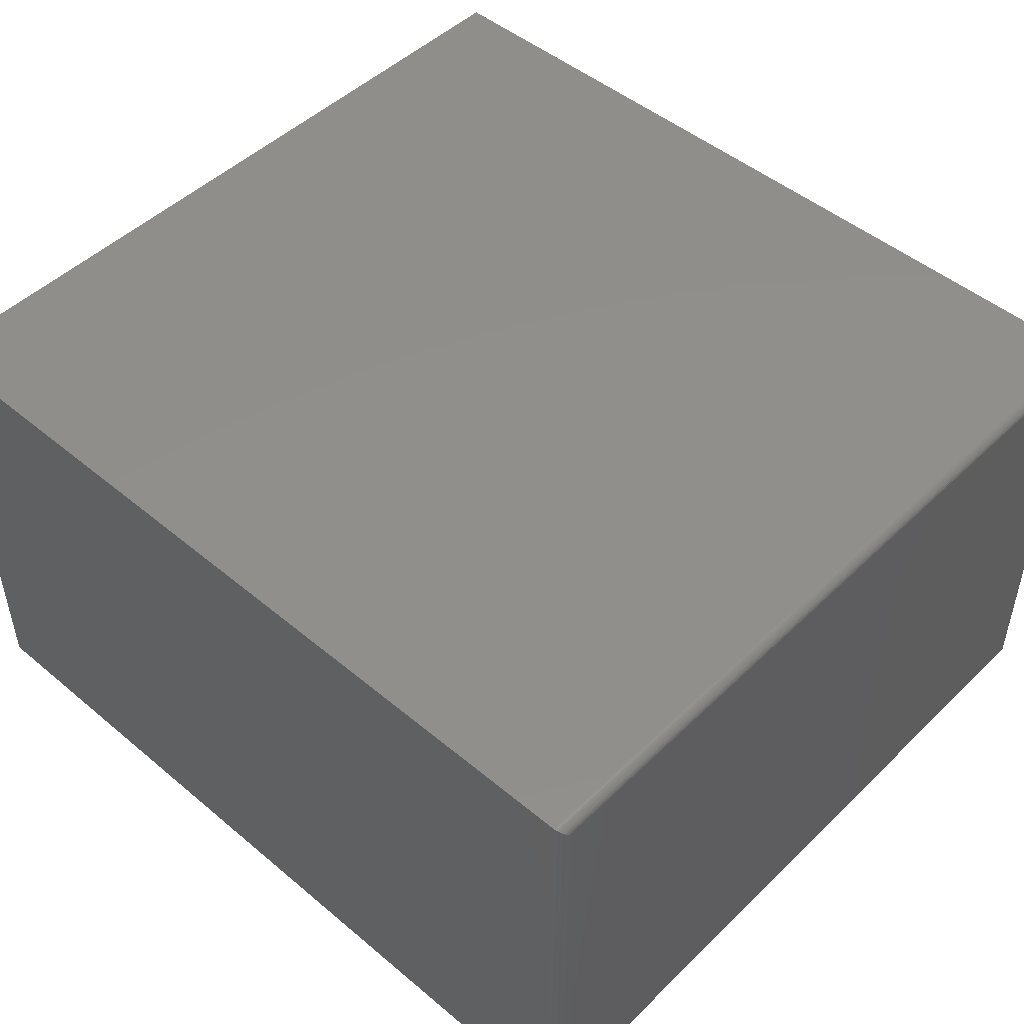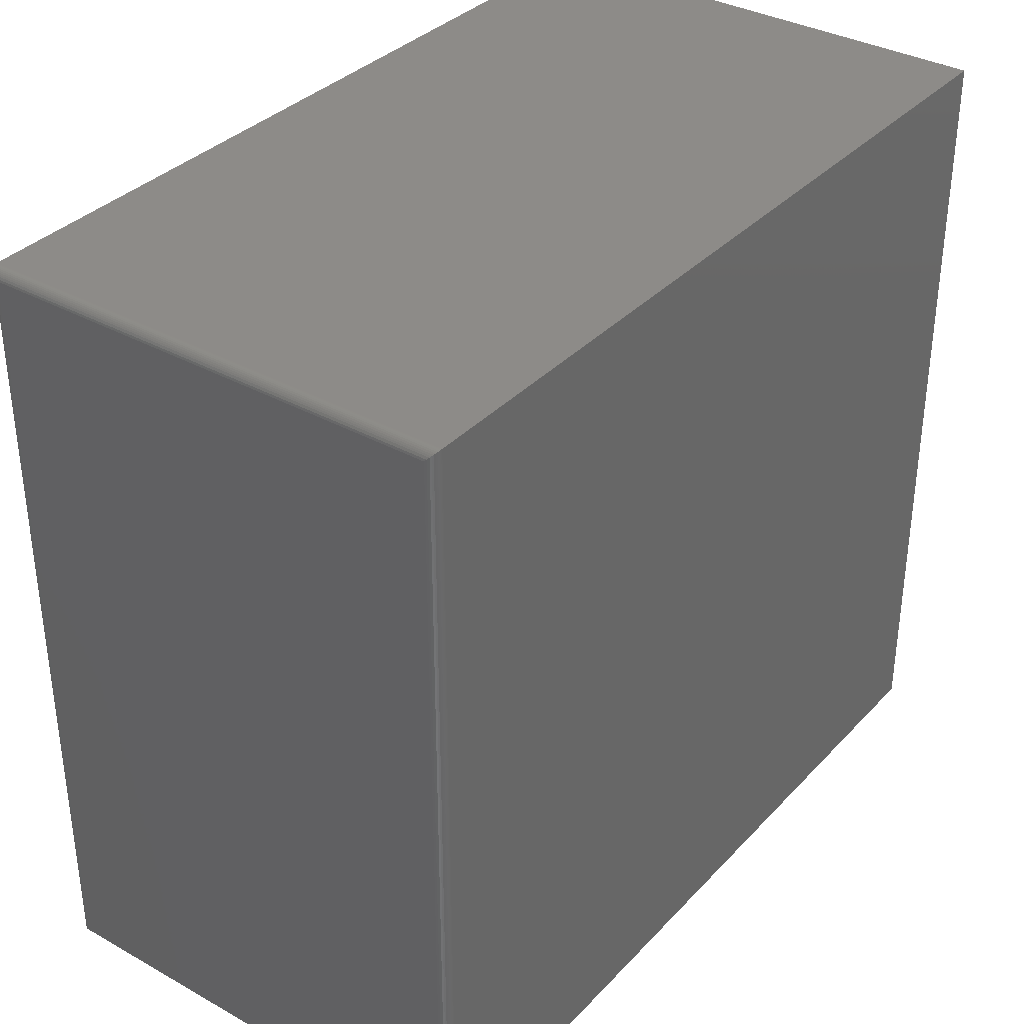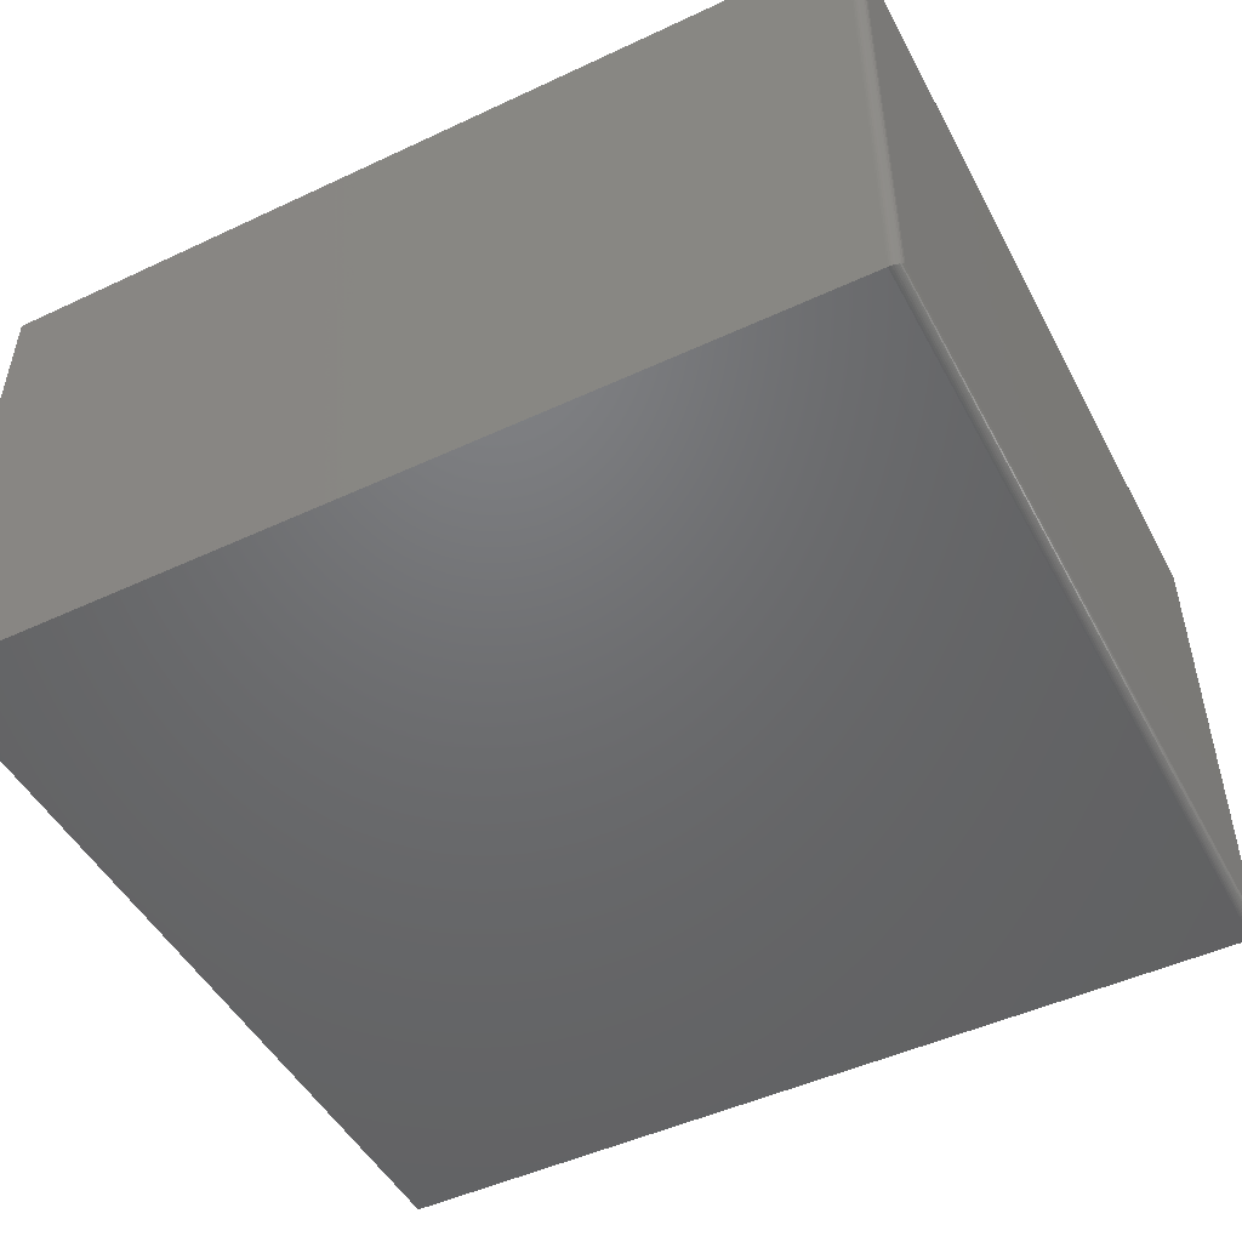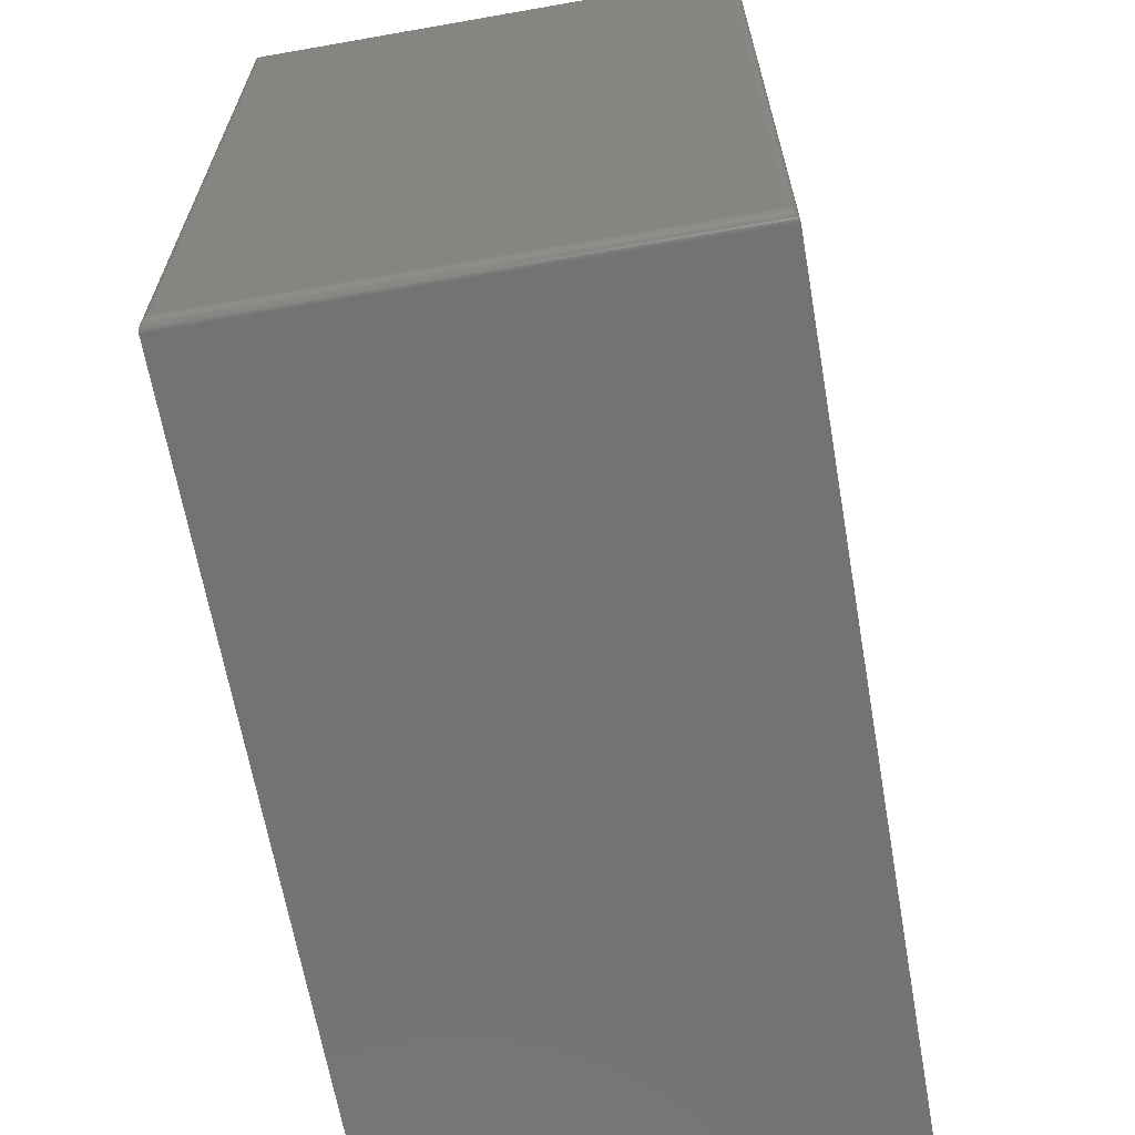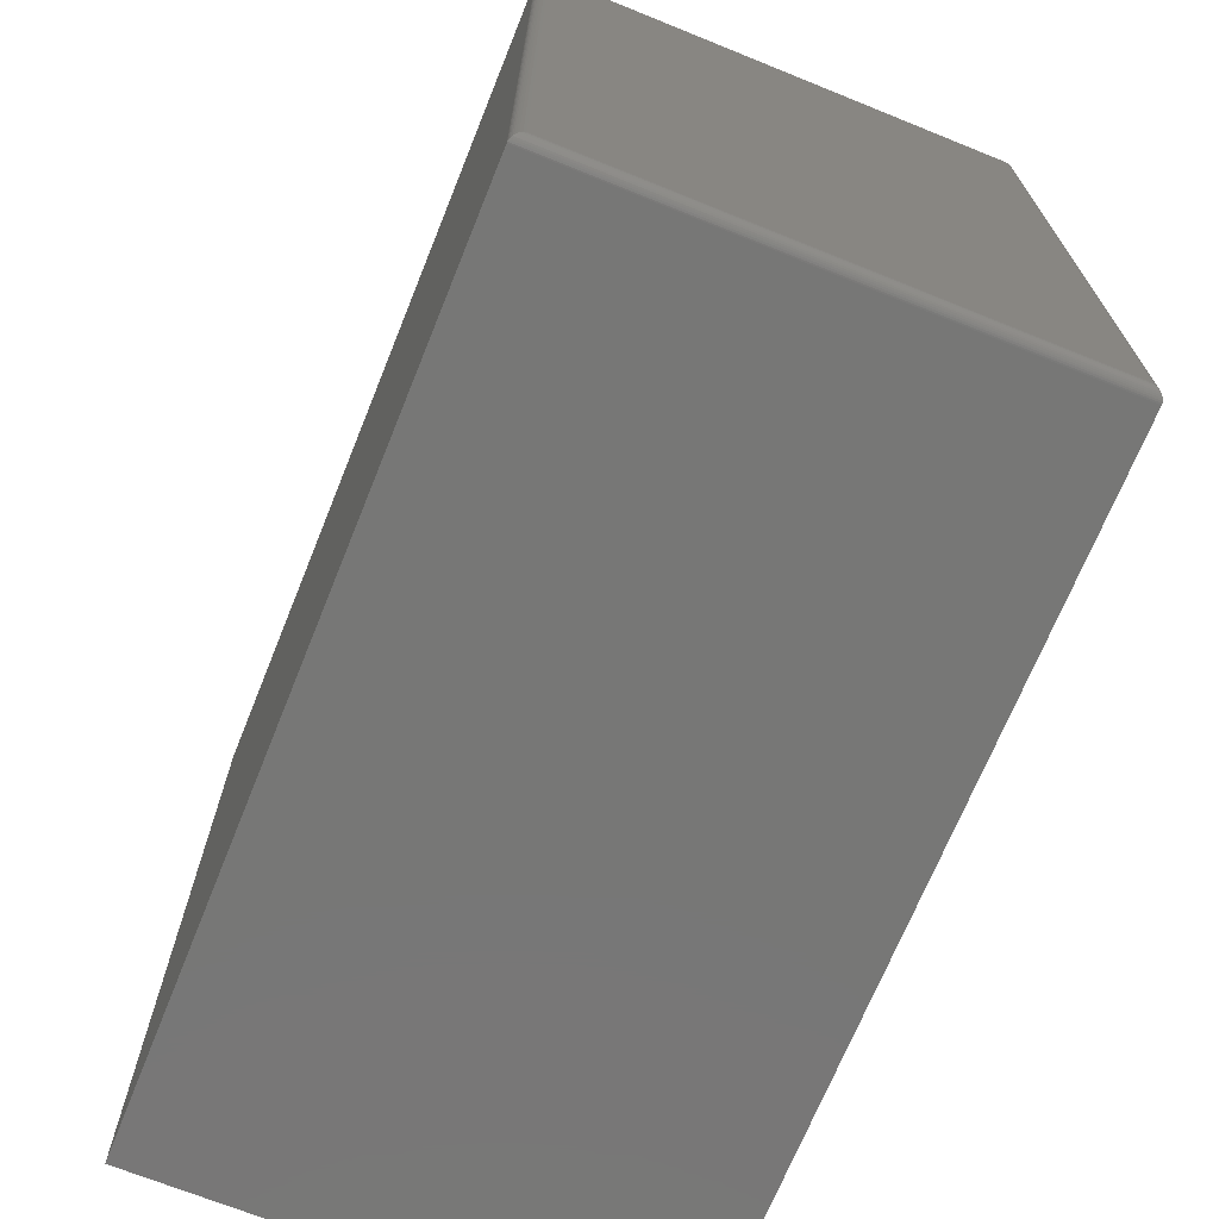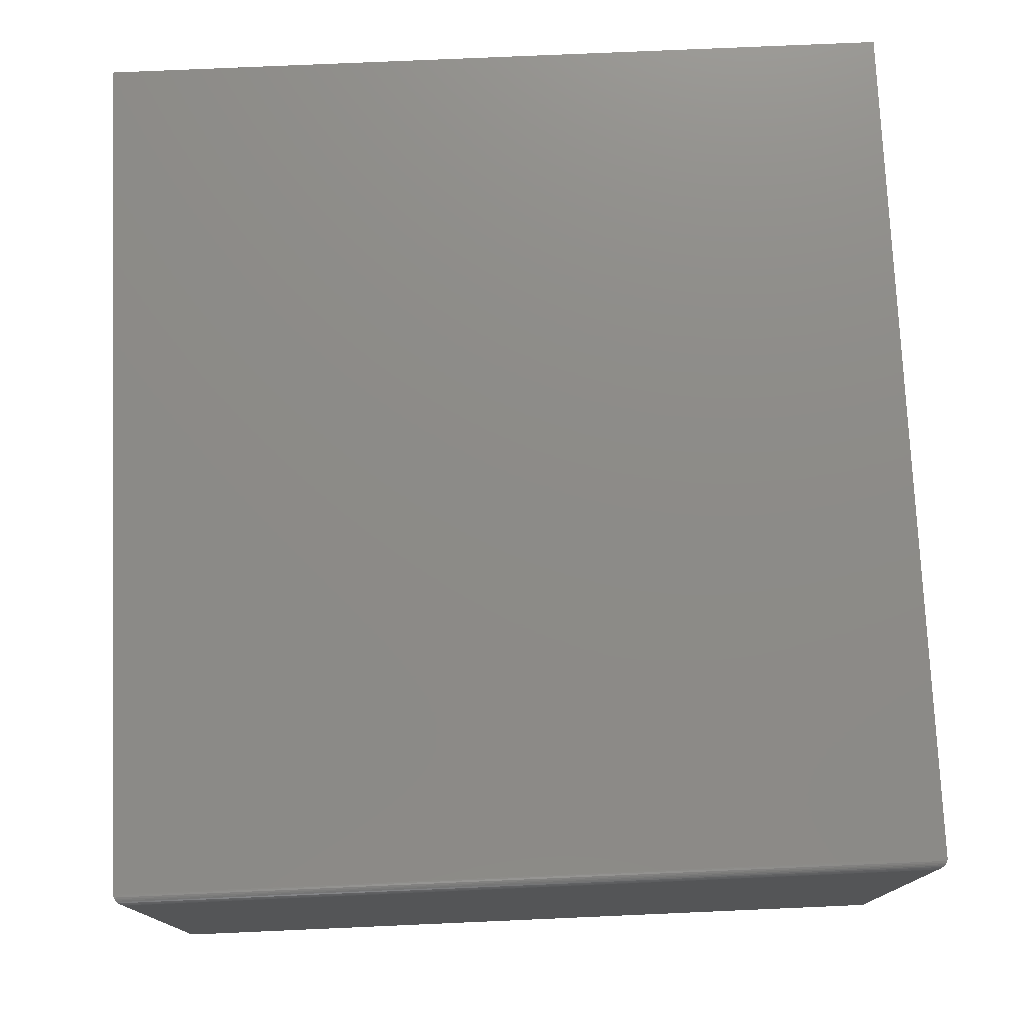
<metadata>
{"format":"stl","ext":"stl","renderer":"f3d","projection":"perspective","resolution":1024,"background":"white","views":[{"elev":48.4,"azim":43.0,"up":"+Y"},{"elev":35.1,"azim":126.5,"up":"+Z"},{"elev":-48.9,"azim":27.4,"up":"+Y"},{"elev":-65.3,"azim":100.0,"up":"+Z"},{"elev":-69.8,"azim":68.0,"up":"+Z"},{"elev":75.9,"azim":87.5,"up":"+Y"}]}
</metadata>
<code>
# stl→obj: 44 verts, 84 faces
v -0.6719 0.75 -0.6328
v -0.6719 0.75 0.5902
v 0.6328 0.75 -0.6328
v 0.6328 0.75 0.5902
v -0.6719 0 -0.6328
v 0.6328 1.448e-16 -0.6328
v -0.6719 1.358e-16 0.5902
v 0.6328 2.806e-16 0.5902
v 0.6484 0.7344 -0.6172
v 0.6484 0.7344 0.5746
v 0.6484 0.01562 -0.6172
v 0.6484 0.01562 0.5746
v 0.648 0.738 -0.6209
v 0.648 0.738 0.5783
v 0.6396 0.7485 -0.6313
v 0.6418 0.7472 0.5874
v 0.6418 0.7472 -0.63
v 0.6437 0.7456 0.5858
v 0.6437 0.7456 -0.6284
v 0.6454 0.7437 0.5839
v 0.6454 0.7437 -0.6265
v 0.6467 0.7416 0.5818
v 0.6467 0.7416 -0.6244
v 0.6347 0.7499 -0.6327
v 0.6347 0.7499 0.5901
v 0.6372 0.7494 -0.6322
v 0.6372 0.7494 0.5896
v 0.6396 0.7485 0.5887
v 0.648 0.01195 0.5783
v 0.6467 0.008436 0.5818
v 0.6454 0.006313 0.5839
v 0.6437 0.004419 0.5858
v 0.6418 0.002811 0.5874
v 0.6347 0.0001198 0.5901
v 0.6372 0.0006303 0.5896
v 0.6396 0.001535 0.5887
v 0.648 0.01195 -0.6209
v 0.6467 0.008436 -0.6244
v 0.6454 0.006313 -0.6265
v 0.6437 0.004419 -0.6284
v 0.6418 0.002811 -0.63
v 0.6347 0.0001198 -0.6327
v 0.6372 0.0006303 -0.6322
v 0.6396 0.001535 -0.6313
f 1 2 3
f 3 2 4
f 5 6 7
f 7 6 8
f 4 2 8
f 8 2 7
f 9 10 11
f 11 10 12
f 1 3 5
f 5 3 6
f 10 13 14
f 10 9 13
f 15 16 17
f 17 16 18
f 17 18 19
f 19 18 20
f 19 20 21
f 21 20 22
f 21 22 23
f 23 22 14
f 23 14 13
f 3 4 24
f 24 4 25
f 24 25 26
f 26 25 27
f 26 27 15
f 15 27 28
f 15 28 16
f 12 14 29
f 12 10 14
f 29 14 22
f 29 22 30
f 30 22 20
f 30 20 31
f 31 20 18
f 31 18 32
f 32 18 16
f 32 16 33
f 33 16 28
f 4 8 25
f 25 8 34
f 25 34 27
f 27 34 35
f 27 35 28
f 28 35 36
f 28 36 33
f 11 29 37
f 11 12 29
f 37 29 30
f 37 30 38
f 38 30 31
f 38 31 39
f 39 31 32
f 39 32 40
f 40 32 33
f 40 33 41
f 41 33 36
f 8 6 34
f 34 6 42
f 34 42 35
f 35 42 43
f 35 43 36
f 36 43 44
f 36 44 41
f 9 37 13
f 9 11 37
f 44 17 41
f 41 17 19
f 41 19 40
f 40 19 21
f 40 21 39
f 39 21 23
f 39 23 38
f 38 23 13
f 38 13 37
f 6 3 42
f 42 3 24
f 42 24 43
f 43 24 26
f 43 26 44
f 44 26 15
f 44 15 17
f 2 1 7
f 7 1 5

</code>
